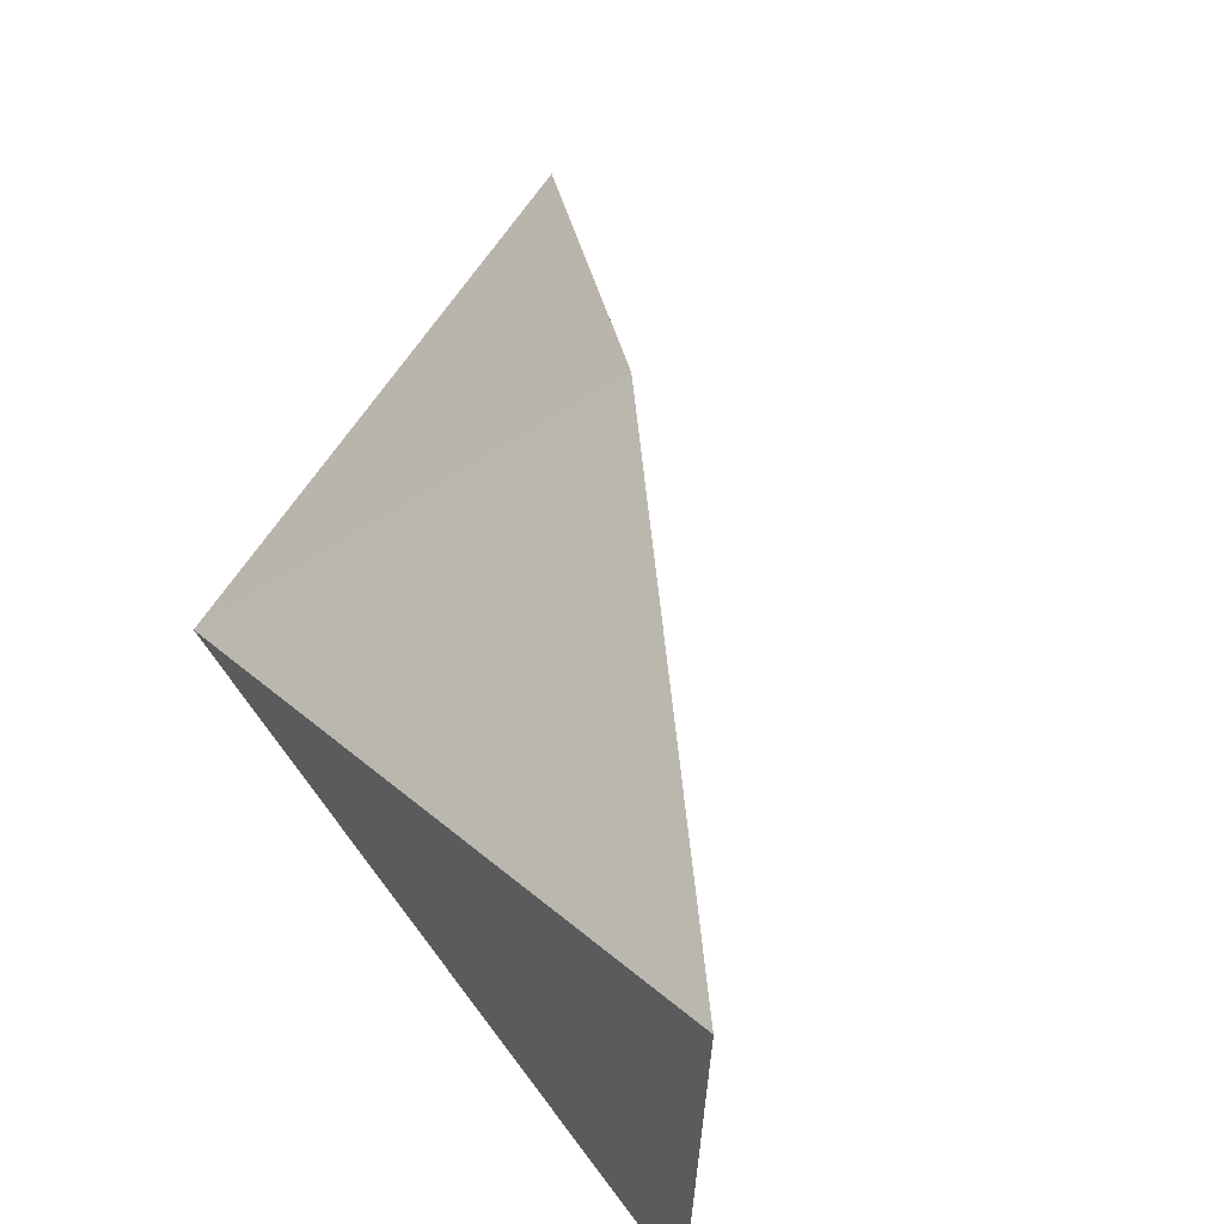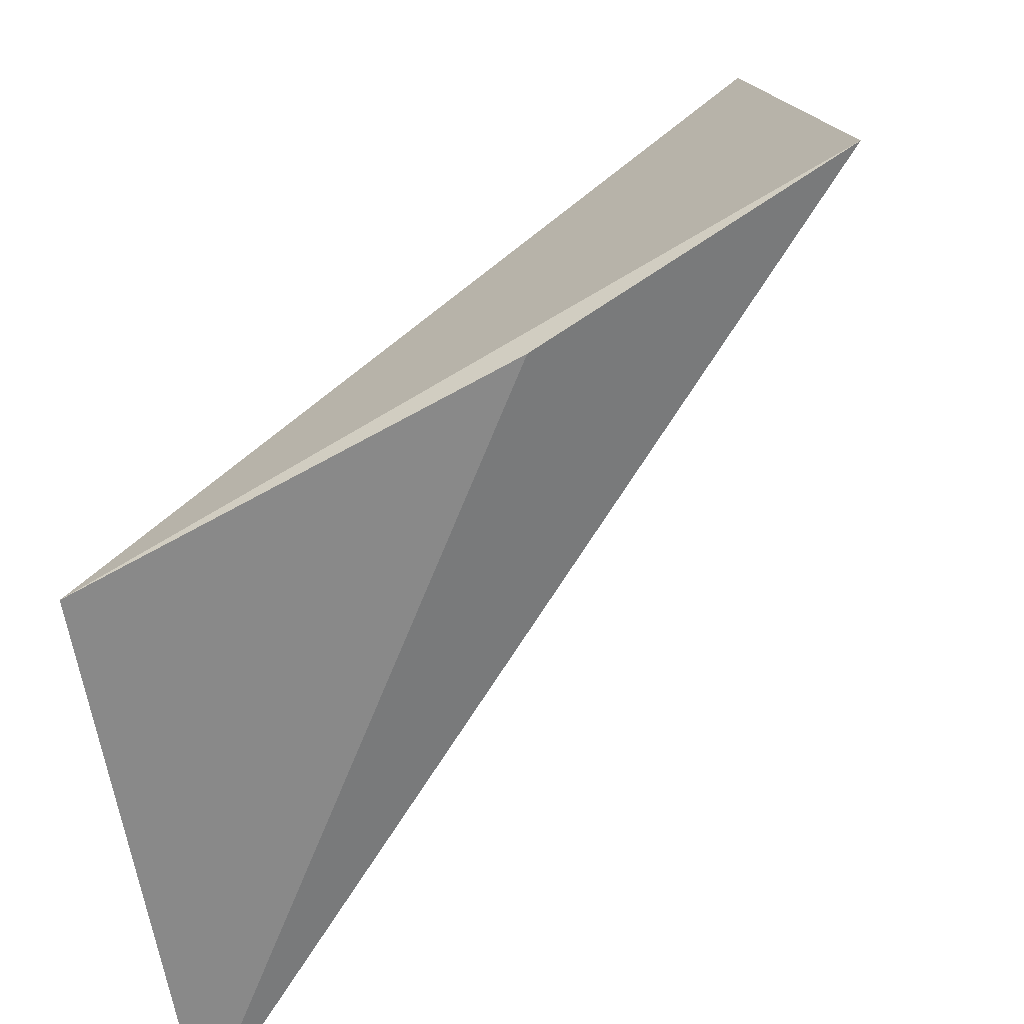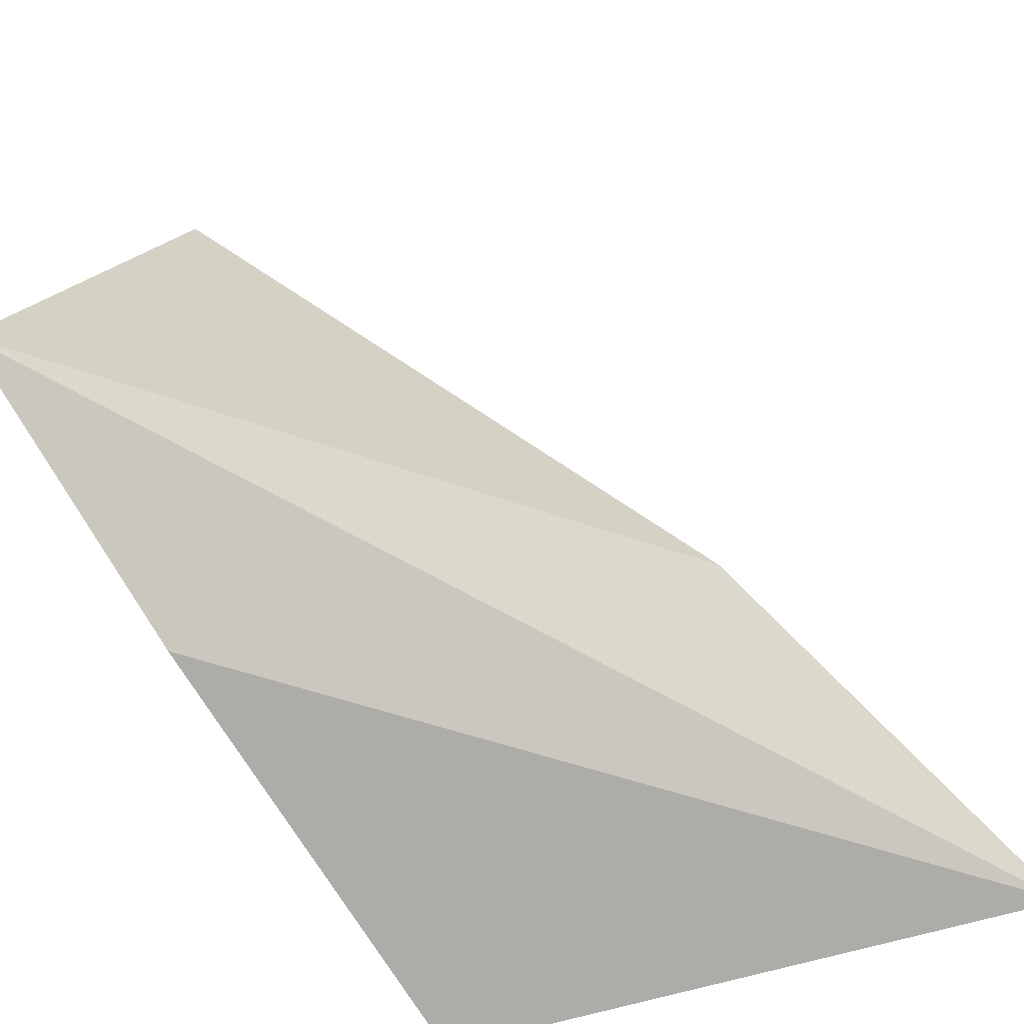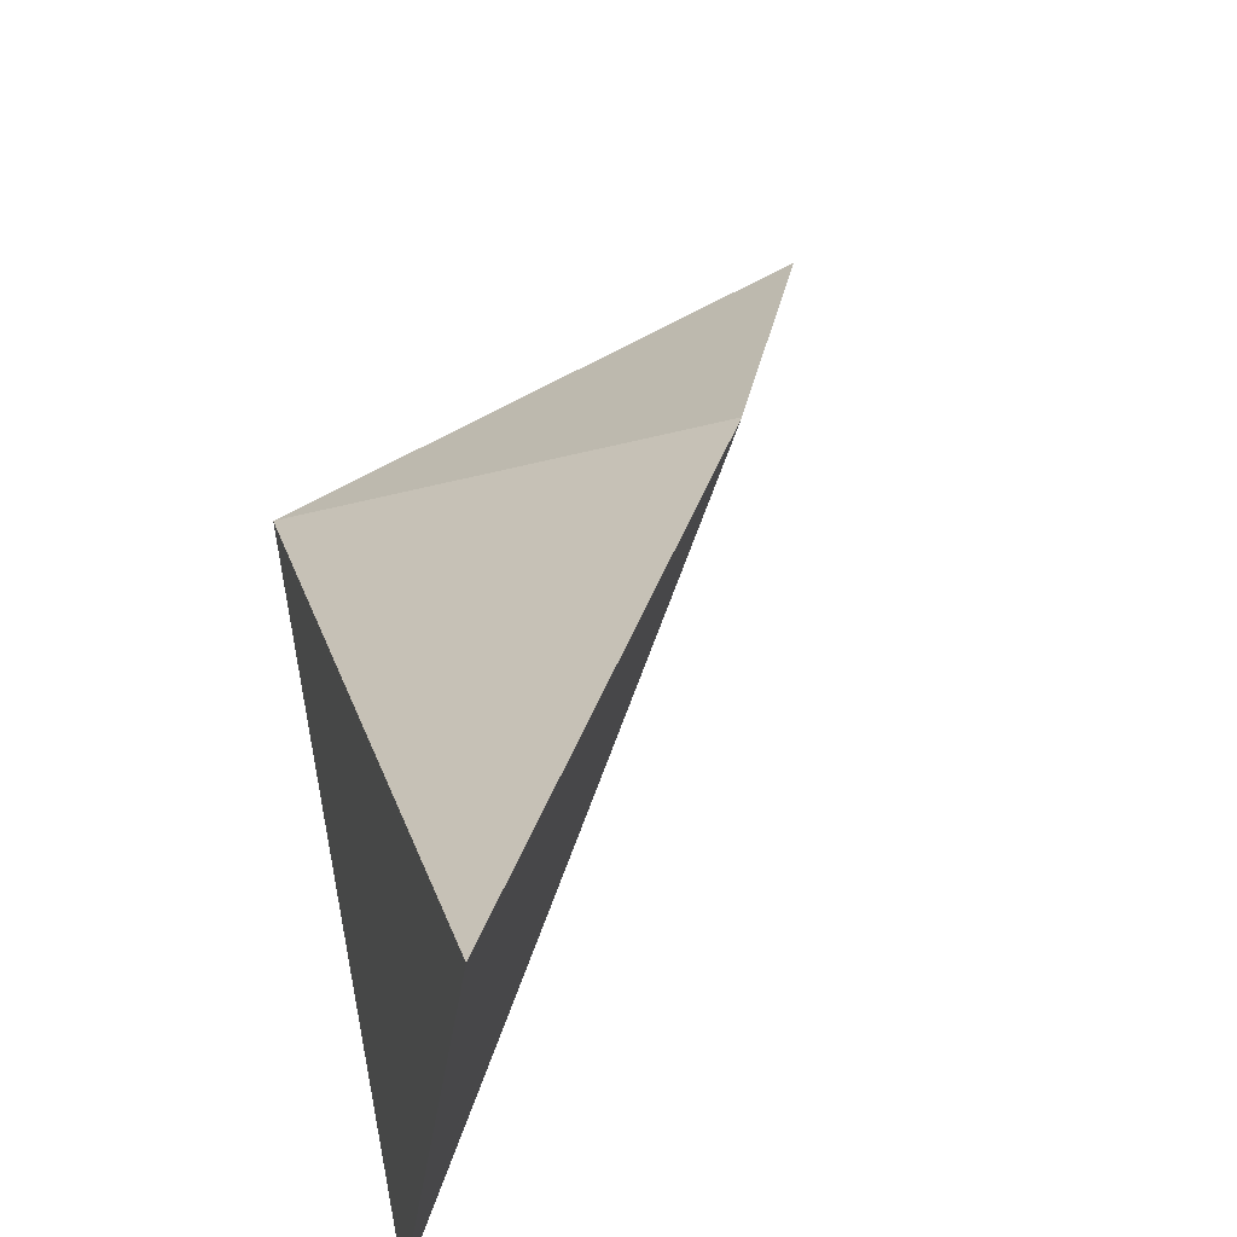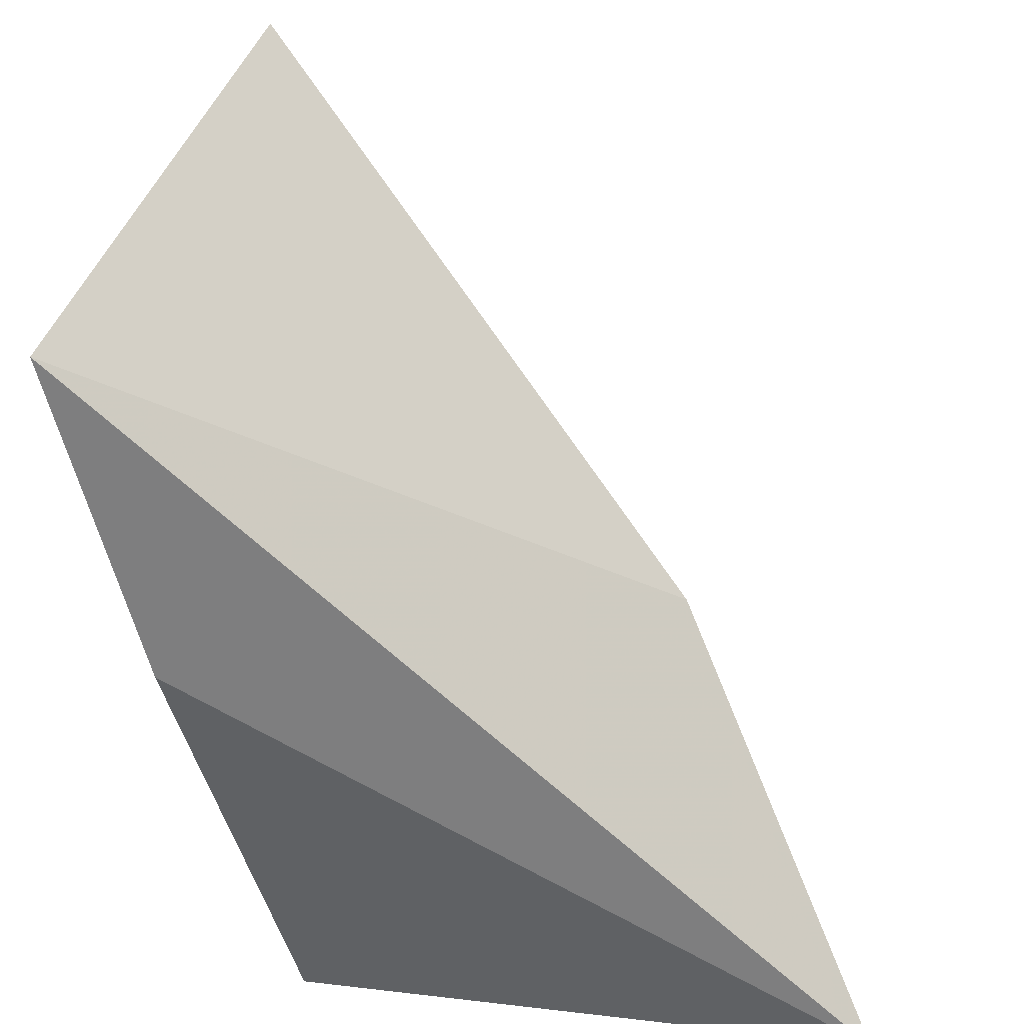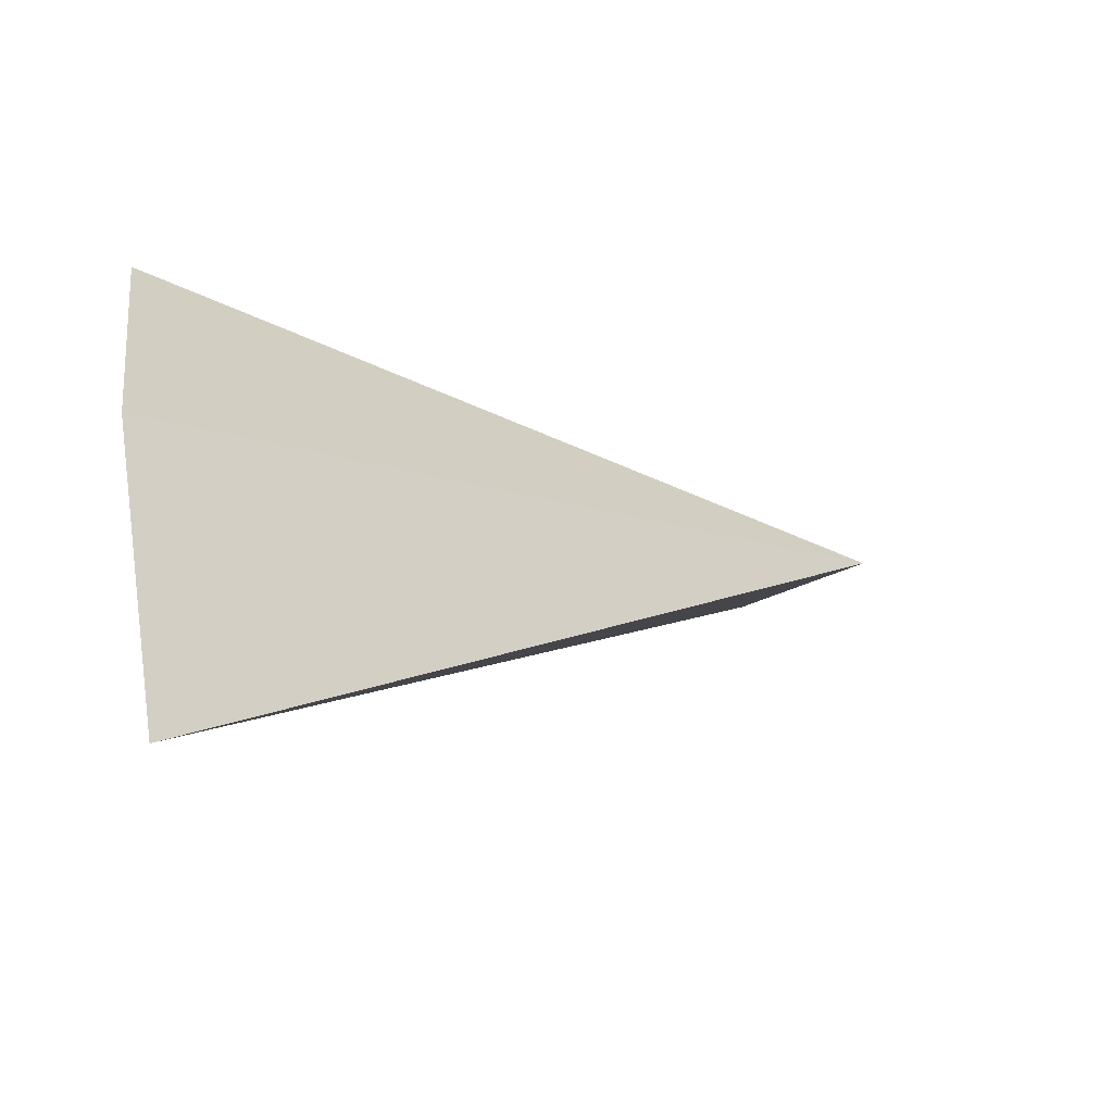
<metadata>
{"format":"obj","ext":"obj","renderer":"f3d","projection":"perspective","resolution":1024,"background":"white","views":[{"elev":75.6,"azim":127.4,"up":"+Z"},{"elev":-59.7,"azim":100.7,"up":"+Z"},{"elev":-68.6,"azim":-161.5,"up":"+Z"},{"elev":69.1,"azim":152.3,"up":"+Z"},{"elev":52.7,"azim":-175.3,"up":"+Y"},{"elev":-37.0,"azim":-155.7,"up":"+Y"}]}
</metadata>
<code>
v 0.765 0.02863 0.01837
v 0.9194 0.586 0.1189
v 0.2926 0.3436 0.4556
v 1.037 0.9837 0.2651
v 0.01335 0.005315 -0.002877
v 0.875 0.8755 0.9373
f 6 1 4
f 4 2 5
f 2 1 5
f 1 2 4
f 3 4 5
f 3 6 4
f 1 3 5
f 3 1 6

</code>
